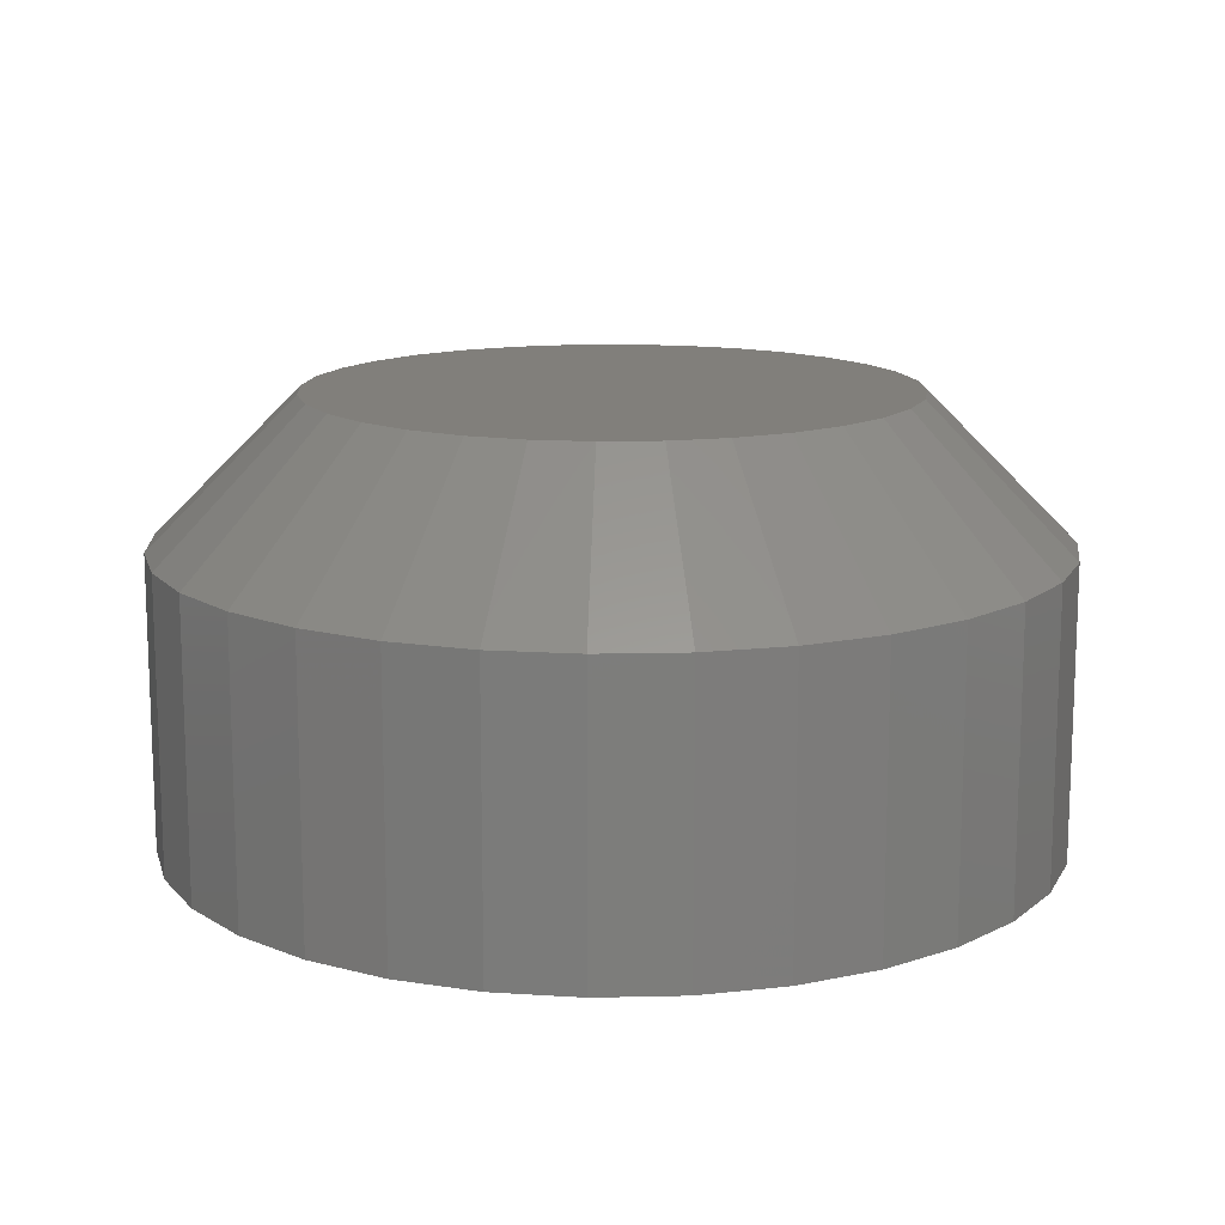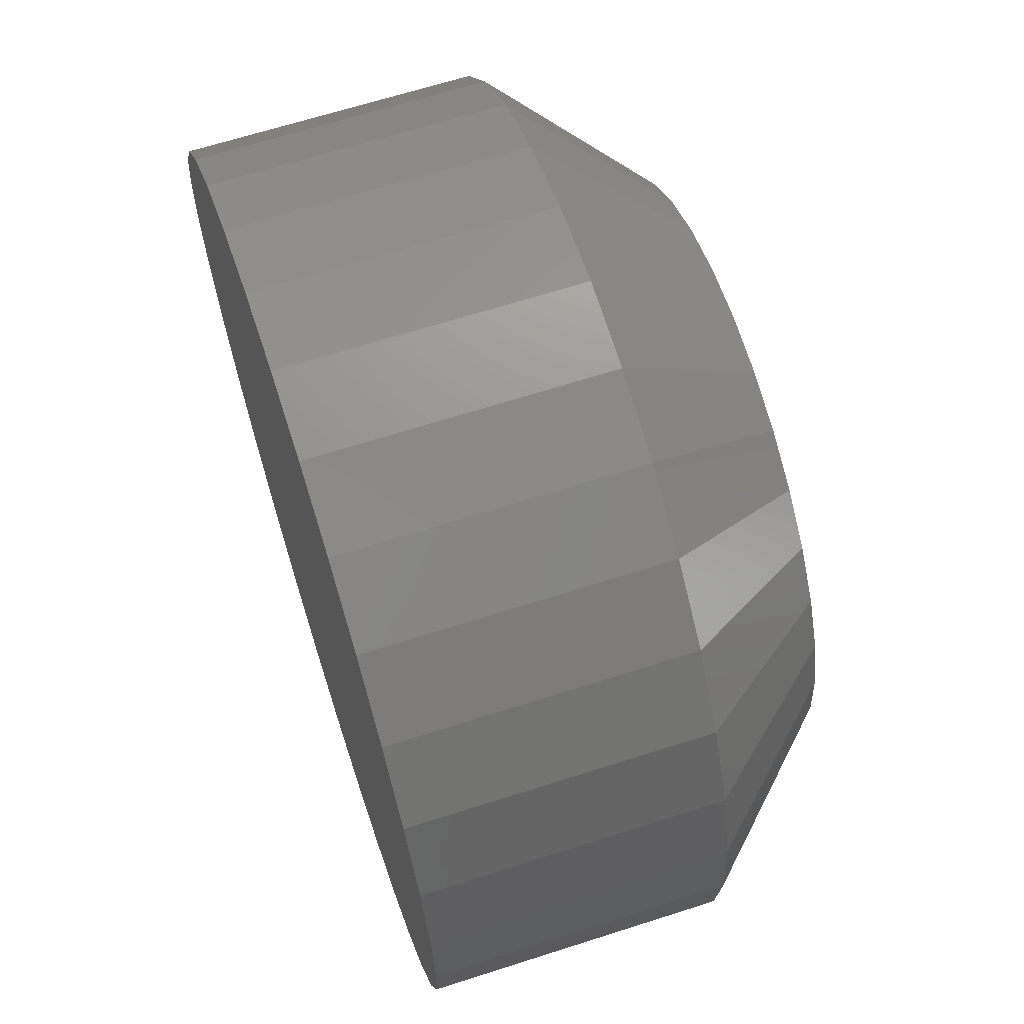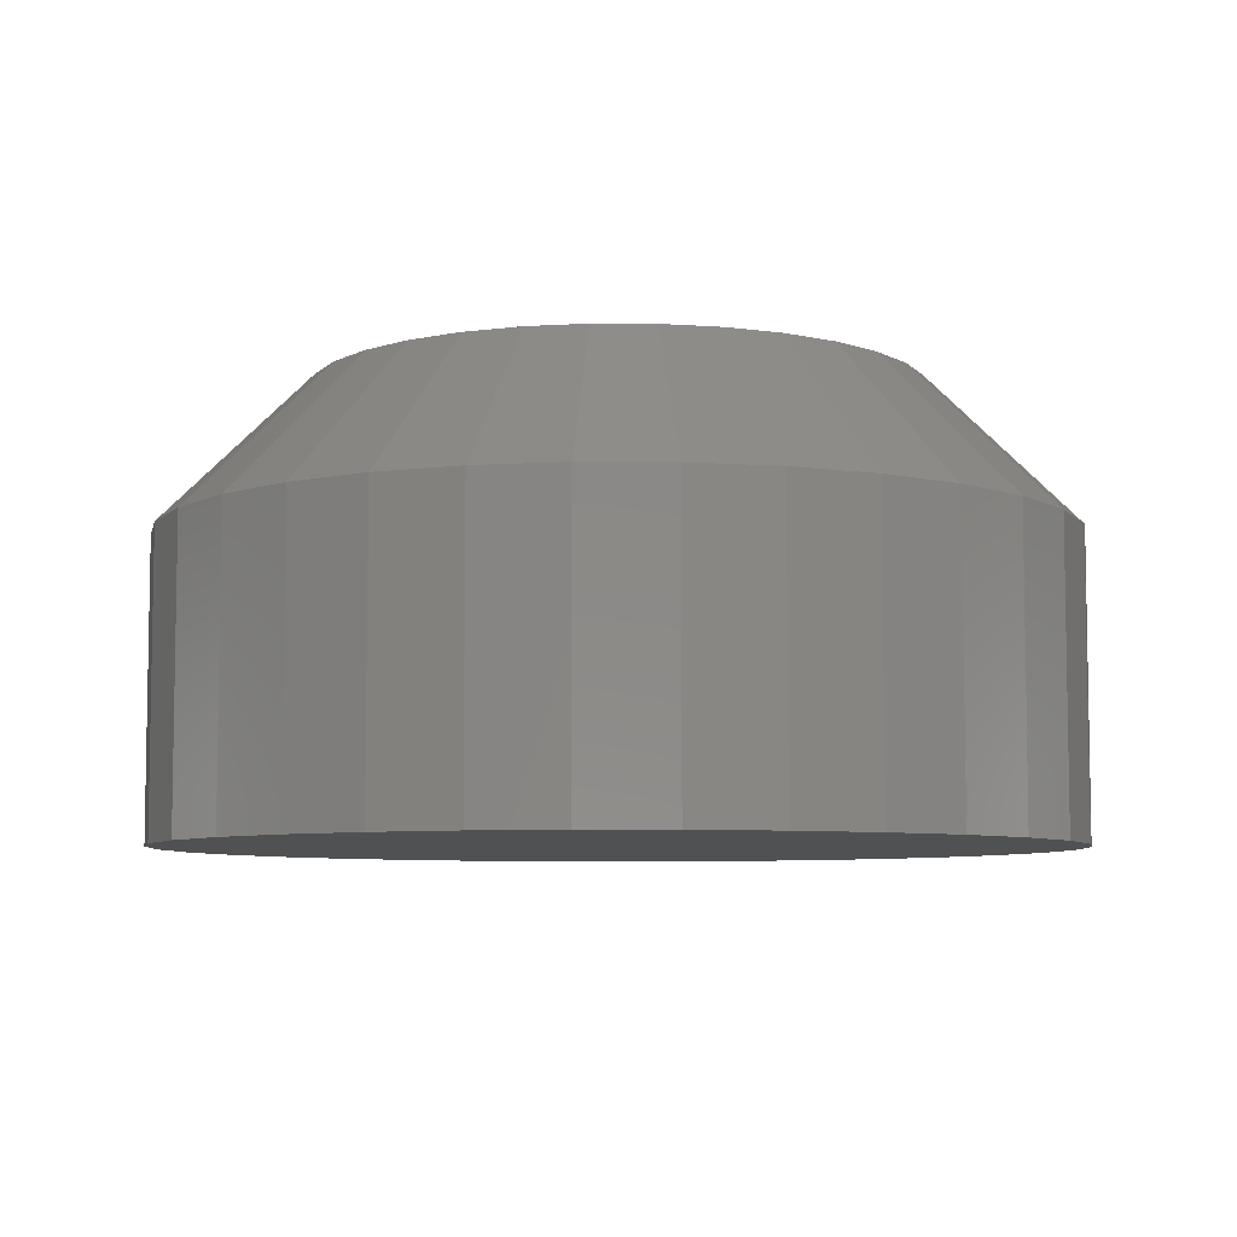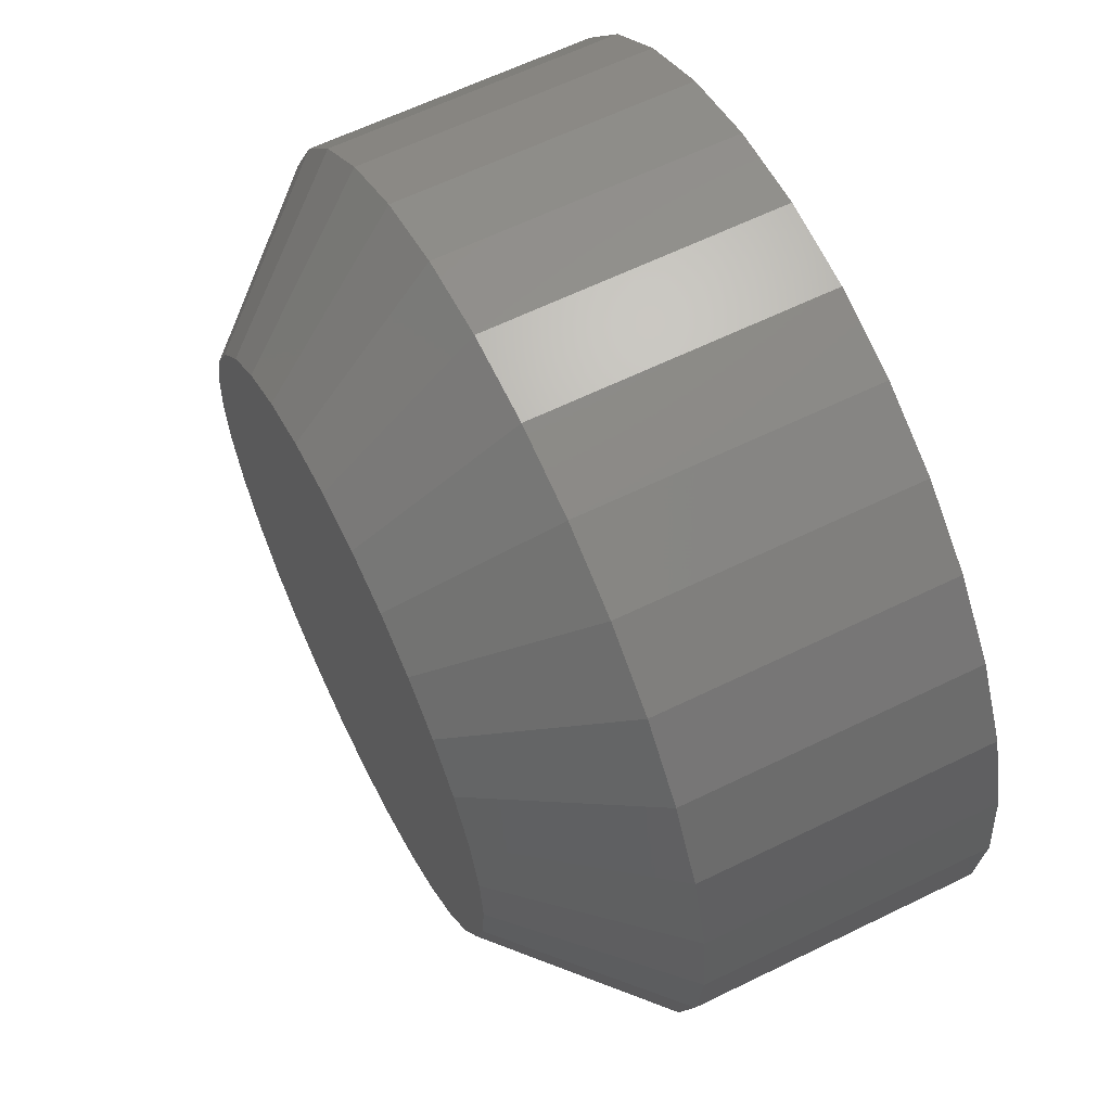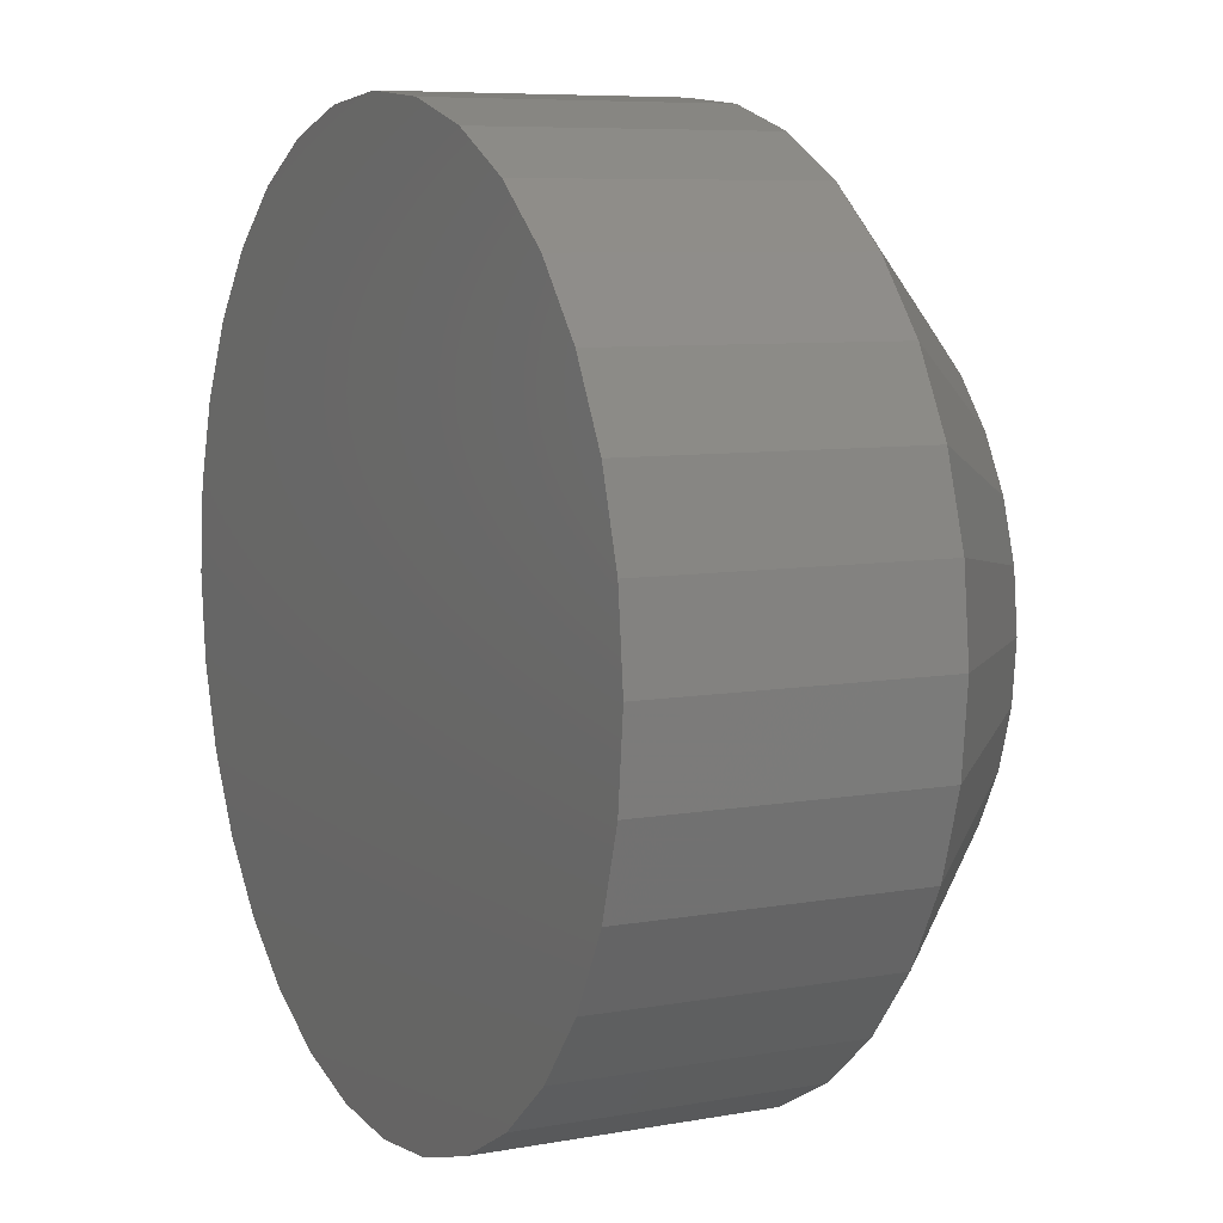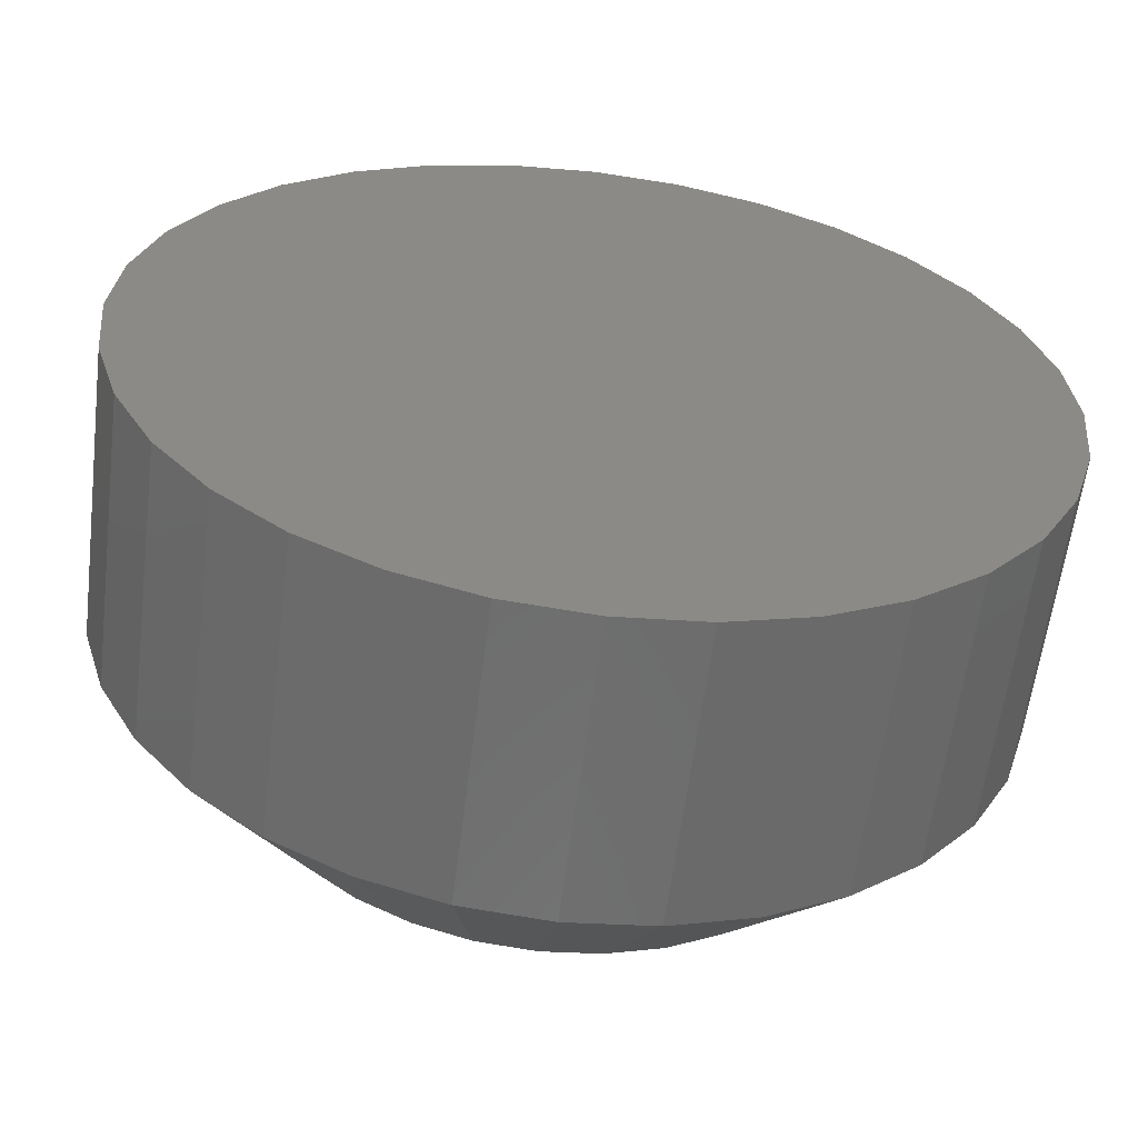
<metadata>
{"format":"stl","ext":"stl","renderer":"f3d","projection":"perspective","resolution":1024,"background":"white","views":[{"elev":13.6,"azim":36.4,"up":"+Y"},{"elev":65.6,"azim":72.1,"up":"+Z"},{"elev":-6.8,"azim":-107.7,"up":"+Y"},{"elev":62.2,"azim":-116.4,"up":"+Z"},{"elev":7.4,"azim":62.7,"up":"+Z"},{"elev":-59.7,"azim":-7.1,"up":"+Z"}]}
</metadata>
<code>
# stl→obj: 96 verts, 188 faces
v -0.3921 3.931e-17 -0.0226
v -0.3902 3.967e-17 -0.02019
v -0.3677 4.216e-17 -0.02019
v -0.3658 4.224e-17 -0.0226
v -0.3936 3.898e-17 -0.02534
v -0.3643 4.223e-17 -0.02534
v -0.3658 4.117e-17 -0.04023
v -0.3921 3.824e-17 -0.04023
v -0.3643 4.15e-17 -0.03749
v -0.3902 3.831e-17 -0.04264
v -0.3677 4.08e-17 -0.04264
v -0.3878 3.846e-17 -0.04461
v -0.3701 4.041e-17 -0.04461
v -0.385 3.867e-17 -0.04608
v -0.382 3.895e-17 -0.04698
v -0.3729 4.002e-17 -0.04608
v -0.3789 3.927e-17 -0.04729
v -0.3759 3.964e-17 -0.04698
v -0.3701 4.202e-17 -0.01822
v -0.3878 4.006e-17 -0.01822
v -0.385 4.045e-17 -0.01675
v -0.382 4.084e-17 -0.01585
v -0.3789 4.12e-17 -0.01554
v -0.3759 4.153e-17 -0.01585
v -0.3729 4.18e-17 -0.01675
v -0.3936 3.824e-17 -0.03749
v -0.3945 3.832e-17 -0.03451
v -0.3634 4.178e-17 -0.03451
v -0.3948 3.847e-17 -0.03141
v -0.3631 4.2e-17 -0.03141
v -0.3945 3.87e-17 -0.02832
v -0.3634 4.215e-17 -0.02832
v -0.3553 -0.007812 -0.03141
v -0.3553 -0.02344 -0.03141
v -0.3557 -0.007812 -0.03604
v -0.3557 -0.02344 -0.03604
v -0.3571 -0.007812 -0.04048
v -0.3571 -0.02344 -0.04048
v -0.3593 -0.007812 -0.04457
v -0.3593 -0.02344 -0.04457
v -0.3622 -0.007812 -0.04816
v -0.3622 -0.02344 -0.04816
v -0.3658 -0.007812 -0.05111
v -0.3658 -0.02344 -0.05111
v -0.3699 -0.007812 -0.0533
v -0.3699 -0.02344 -0.0533
v -0.3743 -0.007812 -0.05464
v -0.3743 -0.02344 -0.05464
v -0.3789 -0.007812 -0.0551
v -0.3789 -0.02344 -0.0551
v -0.3836 -0.007812 -0.05464
v -0.3836 -0.02344 -0.05464
v -0.388 -0.007812 -0.0533
v -0.388 -0.02344 -0.0533
v -0.3921 -0.007812 -0.05111
v -0.3921 -0.02344 -0.05111
v -0.3957 -0.007812 -0.04816
v -0.3957 -0.02344 -0.04816
v -0.3986 -0.007812 -0.04457
v -0.3986 -0.02344 -0.04457
v -0.4008 -0.007812 -0.04048
v -0.4008 -0.02344 -0.04048
v -0.4022 -0.007812 -0.03604
v -0.4022 -0.02344 -0.03604
v -0.4026 -0.007812 -0.03141
v -0.4026 -0.02344 -0.03141
v -0.4022 -0.007812 -0.02679
v -0.4022 -0.02344 -0.02679
v -0.4008 -0.007812 -0.02235
v -0.4008 -0.02344 -0.02235
v -0.3986 -0.007812 -0.01826
v -0.3986 -0.02344 -0.01826
v -0.3957 -0.007812 -0.01467
v -0.3957 -0.02344 -0.01467
v -0.3921 -0.007812 -0.01172
v -0.3921 -0.02344 -0.01172
v -0.388 -0.007812 -0.009533
v -0.388 -0.02344 -0.009533
v -0.3836 -0.007812 -0.008185
v -0.3836 -0.02344 -0.008185
v -0.3789 -0.007812 -0.00773
v -0.3789 -0.02344 -0.00773
v -0.3743 -0.007812 -0.008185
v -0.3743 -0.02344 -0.008185
v -0.3699 -0.007812 -0.009533
v -0.3699 -0.02344 -0.009533
v -0.3658 -0.007812 -0.01172
v -0.3658 -0.02344 -0.01172
v -0.3622 -0.007812 -0.01467
v -0.3622 -0.02344 -0.01467
v -0.3593 -0.007812 -0.01826
v -0.3593 -0.02344 -0.01826
v -0.3571 -0.007812 -0.02235
v -0.3571 -0.02344 -0.02235
v -0.3557 -0.007812 -0.02679
v -0.3557 -0.02344 -0.02679
f 1 2 3
f 4 1 3
f 5 1 4
f 6 5 4
f 7 8 9
f 10 8 7
f 11 10 7
f 12 10 11
f 13 12 11
f 13 14 12
f 15 14 13
f 16 15 13
f 16 17 15
f 18 17 16
f 19 3 2
f 19 2 20
f 19 20 21
f 19 21 22
f 19 22 23
f 19 23 24
f 19 24 25
f 8 26 9
f 9 26 27
f 9 27 28
f 28 27 29
f 28 29 30
f 30 29 31
f 30 31 32
f 32 31 5
f 32 5 6
f 33 34 35
f 35 34 36
f 35 36 37
f 37 36 38
f 37 38 39
f 39 38 40
f 39 40 41
f 41 40 42
f 41 42 43
f 43 42 44
f 43 44 45
f 45 44 46
f 45 46 47
f 47 46 48
f 47 48 49
f 49 48 50
f 49 50 51
f 51 50 52
f 51 52 53
f 53 52 54
f 53 54 55
f 55 54 56
f 55 56 57
f 57 56 58
f 57 58 59
f 59 58 60
f 59 60 61
f 61 60 62
f 61 62 63
f 63 62 64
f 63 64 65
f 65 64 66
f 65 66 67
f 67 66 68
f 67 68 69
f 69 68 70
f 69 70 71
f 71 70 72
f 71 72 73
f 73 72 74
f 73 74 75
f 75 74 76
f 75 76 77
f 77 76 78
f 77 78 79
f 79 78 80
f 79 80 81
f 81 80 82
f 81 82 83
f 83 82 84
f 83 84 85
f 85 84 86
f 85 86 87
f 87 86 88
f 87 88 89
f 89 88 90
f 89 90 91
f 91 90 92
f 91 92 93
f 93 92 94
f 93 94 95
f 95 94 96
f 95 96 33
f 33 96 34
f 29 63 65
f 29 27 63
f 33 28 30
f 33 35 28
f 26 61 63
f 26 63 27
f 8 57 59
f 59 61 8
f 8 61 26
f 14 53 55
f 14 55 12
f 55 10 12
f 15 49 51
f 51 53 15
f 15 53 14
f 16 45 47
f 16 47 18
f 47 17 18
f 13 41 43
f 43 45 13
f 13 45 16
f 9 37 39
f 9 39 7
f 39 11 7
f 35 37 28
f 28 37 9
f 57 8 10
f 10 55 57
f 49 15 17
f 17 47 49
f 41 13 11
f 11 39 41
f 30 95 33
f 30 32 95
f 65 31 29
f 65 67 31
f 6 93 95
f 6 95 32
f 4 89 91
f 91 93 4
f 4 93 6
f 25 85 87
f 25 87 19
f 87 3 19
f 24 81 83
f 83 85 24
f 24 85 25
f 21 77 79
f 21 79 22
f 79 23 22
f 20 73 75
f 75 77 20
f 20 77 21
f 5 69 71
f 5 71 1
f 71 2 1
f 67 69 31
f 31 69 5
f 89 4 3
f 3 87 89
f 81 24 23
f 23 79 81
f 73 20 2
f 2 71 73
f 82 80 78
f 84 82 78
f 84 78 86
f 86 78 76
f 86 76 88
f 88 76 74
f 88 74 90
f 90 74 72
f 90 72 92
f 92 72 70
f 92 70 94
f 94 70 68
f 94 68 96
f 36 62 38
f 38 62 60
f 38 60 40
f 40 60 58
f 40 58 42
f 42 58 56
f 42 56 44
f 44 56 54
f 44 54 46
f 46 54 52
f 46 52 50
f 46 50 48
f 96 68 34
f 34 68 66
f 34 66 36
f 36 66 64
f 36 64 62

</code>
